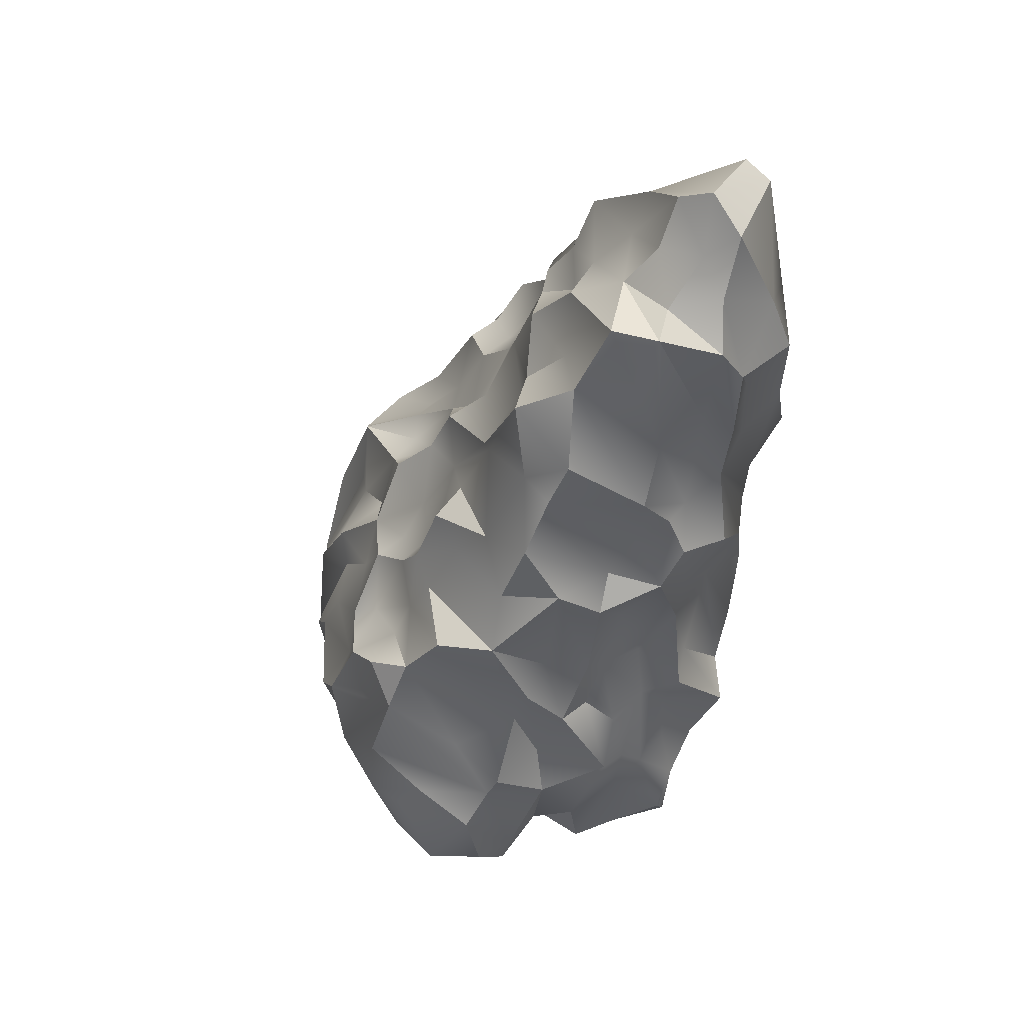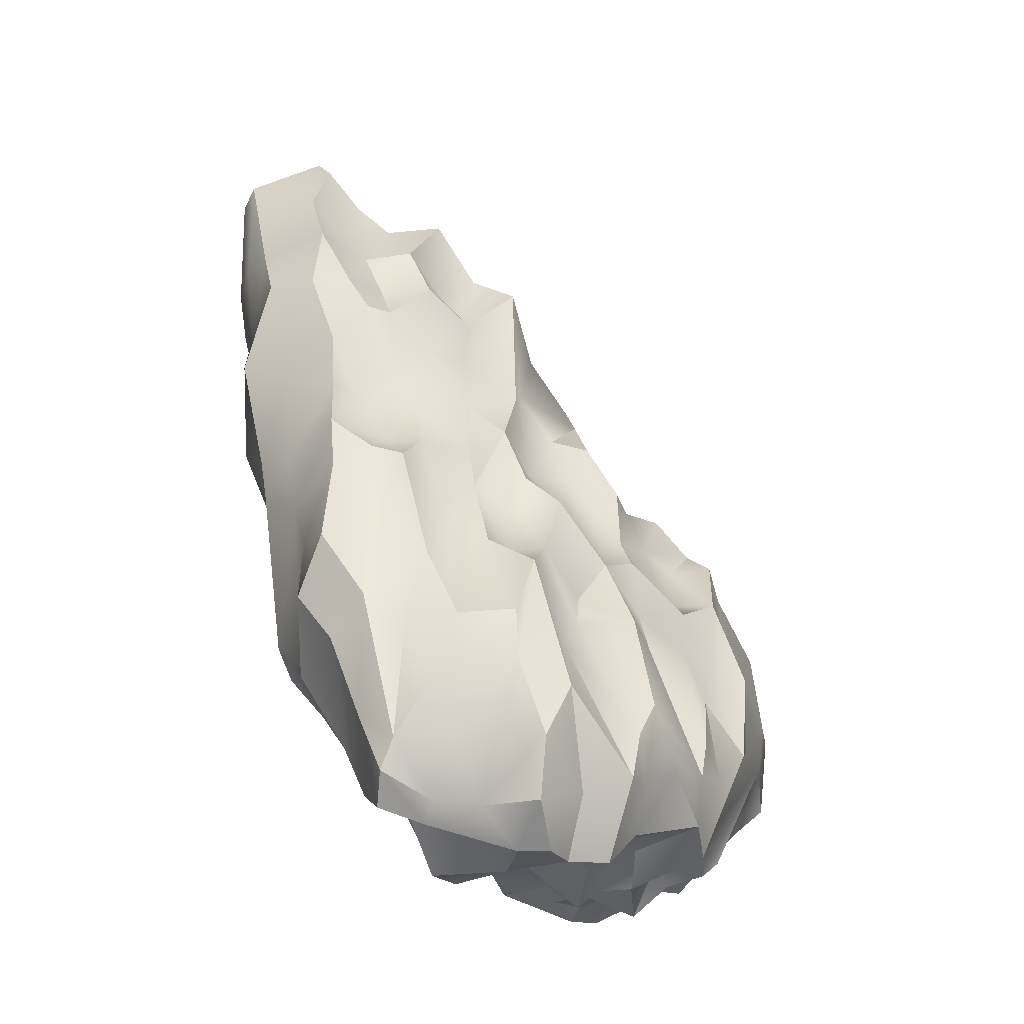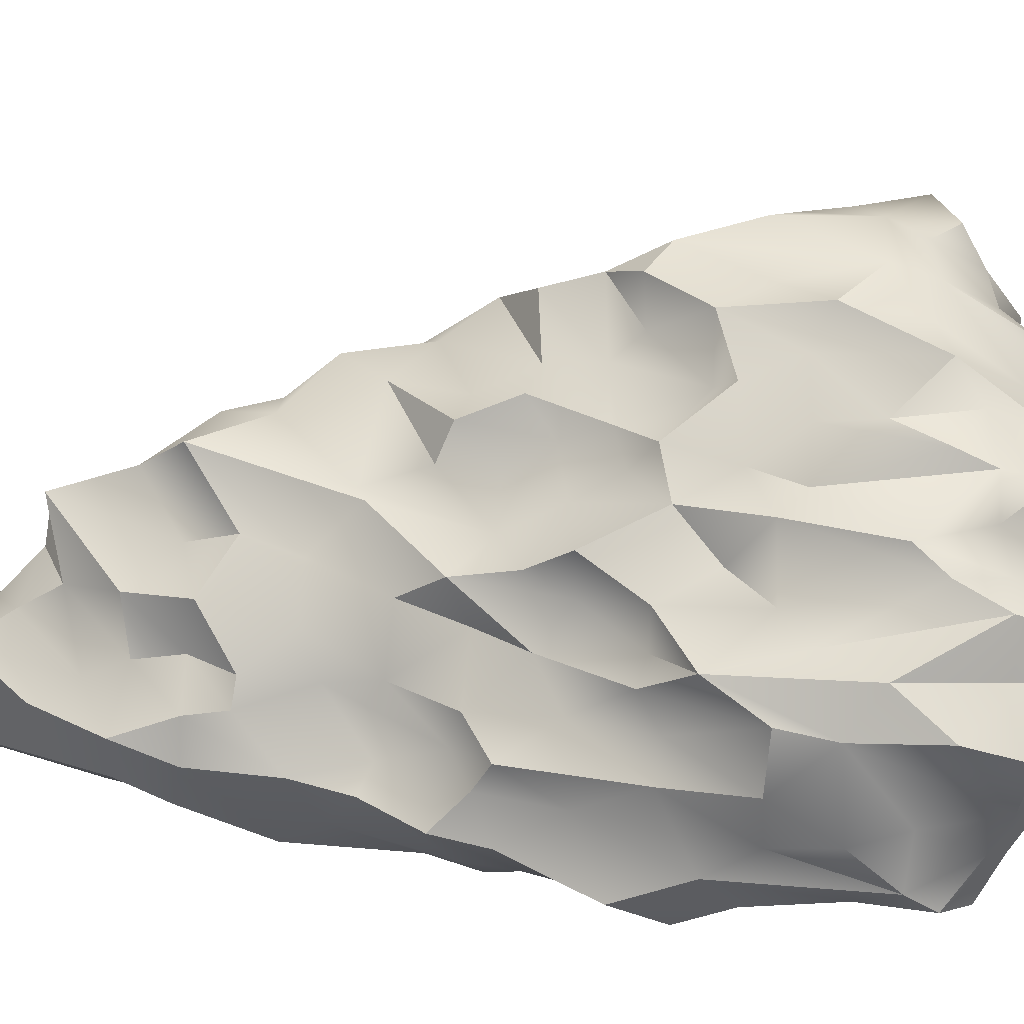
<metadata>
{"format":"obj","ext":"obj","renderer":"f3d","projection":"perspective","resolution":1024,"background":"white","views":[{"elev":66.4,"azim":-51.8,"up":"+Y"},{"elev":-21.2,"azim":167.7,"up":"+Y"},{"elev":-75.7,"azim":-101.7,"up":"+Z"}]}
</metadata>
<code>
o rock.010
v 1.361 0.04669 1.207
v 1.742 2.587 1.277
v -0.08104 2.398 0.5263
v -0.6075 1.72 0.5211
v 1.174 -1.95 -0.7417
v -2.087 -0.6869 0.005732
v -2.077 -0.9195 0.5241
v -0.6738 -2.253 1.636
v 1.055 -0.5685 -1.788
v -0.7821 -1.101 -1.41
v 0.2505 -2.222 0.646
v 1.99 0.01026 -1.064
v -1.593 -2.389 0.4815
v 1.204 0.8441 1.423
v 1.735 3.948 0.4125
v 1.806 2.659 -0.6746
v 2.207 2.188 -0.5012
v 1.881 2.181 -0.7205
v 1.722 1.525 -0.9889
v 1.721 1.092 -1.076
v 1.762 0.6445 -1.355
v 0.7755 3.381 0.6775
v -0.2144 2.043 0.2088
v -0.5827 1.398 0.1038
v -0.8243 1.126 0.4534
v -1.332 0.5923 0.1798
v 1.132 -0.07007 1.551
v 1.053 -0.5149 1.602
v 0.4971 -0.8377 1.833
v 1.415 -1.392 0.1297
v 1.748 0.2403 -1.439
v 1.853 -0.4554 -1.708
v -1.546 0.2186 -0.004797
v -1.439 -2.199 1.093
v 0.5146 -2.645 -1.452
v 0.3939 -2.863 -1.964
v 0.2766 -2.105 -2.37
v -0.07501 -2.68 -0.6244
v -0.8992 -2.678 0.376
v 1.046 0.5452 1.537
v 0.3625 0.6191 1.458
v -0.1623 0.5454 1.196
v -1.24 -0.18 0.9156
v 1.289 0.5972 -1.129
v 0.5659 0.6157 -0.9658
v 0.2847 0.8257 -0.9873
v 0.03057 0.5714 -0.7404
v -0.8649 -2.154 -1.755
v -1.124 -2.494 -1.447
v -1.978 -1.74 -0.4421
v -0.601 -2.292 -1.861
v -1.296 -2.66 0.02093
v 1.403 -2.342 -1.23
v 1.006 -2.395 -0.8877
v 0.8241 -2.437 -1.074
v -1.398 -2.544 0.7665
v 1.383 -0.1517 -1.536
v 0.4486 -1.099 -2.164
v -0.4474 -2.299 -2.064
v 0.6707 0.3081 1.489
v 0.7821 -0.4345 1.729
v -0.1914 -0.5915 1.739
v -1.205 -1.788 1.548
v -0.01129 -2.233 0.9572
v 0.7701 -2.782 -0.5912
v -1.819 -0.1514 0.01089
v -1.644 0.01133 -0.3192
v -1.567 -0.4257 -0.6221
v -1.445 -1.005 -0.8126
v -1.252 -1.477 -1.318
v 2.356 3.459 0.5429
v 2.097 1.226 0.9824
v 2.289 2.323 0.8579
v 2.356 2.663 0.1191
v 1.987 0.7289 0.4784
v 2.19 1.152 0.4643
v 2.297 0.8728 0.09888
v 1.617 2.916 -0.1765
v 1.159 1.433 -0.7571
v 1.381 2.62 -0.3514
v 0.01603 2.557 -0.06687
v 0.3058 2.829 0.2702
v 0.4615 2.103 -0.3019
v 0.0179 1.453 -0.3361
v 0.6507 2.448 -0.07387
v 0.06653 1.388 -0.4218
v 0.5078 1.683 -0.3872
v 1.124 3.154 0.1009
v 0.9838 2.765 -0.2808
v 1.847 3.225 -0.1927
v 1.016 1.057 -0.9133
v 0.534 1.099 -0.7827
v -0.7973 0.5685 -0.4757
v 1.039 3.354 0.5612
v 1.046 3.224 1.074
v 0.09816 1.536 1.077
v 0.6906 1.133 1.58
v 1.184 2.816 1.207
v 1.033 2.261 1.294
v 0.33 1.302 1.421
v 0.8789 2.457 1.1
v 0.4981 2.4 0.9657
v 0.2031 1.956 1.07
v 0.06024 1.062 1.404
v 0.9074 1.688 1.324
v 0.7041 -1.707 1.302
v 1.168 -1.534 0.2217
v 0.8342 -1.656 0.6274
v 0.5686 -2.241 0.1334
v 0.6734 -2.238 0.6019
v 0.03225 -1.826 1.777
v 1.648 -0.3883 0.4139
v 1.983 0.02754 0.3762
v 1.901 -0.5235 0.05969
v 1.314 -1.678 -0.5125
v 1.886 -1.371 -0.9887
v 1.629 -1.516 -0.4012
v 2.01 -0.08611 -0.3119
v 1.537 -0.4803 0.7402
v 1.547 -1.941 -1.081
v 1.39 -2.55 -1.772
v 1.535 -1.866 -1.721
v 1.988 -0.8893 -1.478
v 1.243 -1.25 -1.93
v 1.323 -2.086 -2.022
v 0.4411 -1.498 -2.216
v 1.064 -1.661 -2.175
v 0.8808 -1.148 -2.129
v 0.8714 -0.01086 -1.383
v 0.7828 -0.5671 -1.658
v 0.5483 -0.3637 -1.615
v 0.2713 -0.6472 -2.002
v -0.121 -1.04 -1.729
v 0.3603 -0.4006 -1.491
v -0.6873 -1.674 -1.839
v -0.5453 -1.928 -1.926
v -0.217 -0.7261 -1.408
v -1.111 -0.5051 -0.7395
v -0.5422 -0.1027 -0.8687
v -0.7774 -0.2382 -0.9816
v -0.4848 -0.3689 -1.243
v -1.216 -0.6214 -0.9114
v 0.0702 -0.3522 -1.497
v 1.208 0.3537 -1.49
v 0.2198 0.05065 -1.146
v 0.03533 -1.24 -1.903
v -0.7621 0.03152 -0.6956
v -1.126 -1.065 -1.219
v -1.778 -1.106 -0.7568
v -1.769 -1.69 -0.74
v -1.395 -2.041 -1.17
v -2.035 -1.09 1.006
v -1.989 -2.127 0.324
v -2.084 -1.624 1.176
v -1.206 -0.7108 1.142
v -0.7263 -0.9131 1.717
v -1.378 -1.056 1.337
v 0.2257 -0.3459 1.644
v -0.0558 -0.3435 1.797
v -0.302 -0.417 1.582
v -0.9736 -0.2275 1.231
v -0.7045 -0.3192 1.277
v -1.75 -0.8435 1.018
v -1.676 -0.4015 0.6205
v -1.109 0.1335 0.9622
v -0.4628 0.09336 1.255
v 0.2334 -0.8943 2.09
v -0.0656 -1.273 2.006
v -0.7389 -1.579 2.147
v -0.296 -1.141 1.854
v 0.3325 -1.5 1.994
v -1.282 -2.217 1.292
v -0.9589 -2.066 1.859
v -0.1487 -2.112 1.697
v -0.4473 -2.22 1.415
v -0.7535 -2.77 1.111
v 0.02115 -2.8 -0.09472
v -0.4595 -2.541 0.7474
v -0.337 -2.573 -0.004066
v -0.2344 -2.566 0.7606
v 0.5444 -2.797 -0.3884
v 0.2383 -2.483 -0.03265
v -0.1147 -2.683 0.3015
v 1.082 -2.345 -1.373
v 0.3084 -2.57 -2.338
v 0.6815 -2.624 -1.636
v 0.1682 -2.87 -2.045
v -1.348 -2.475 0.2783
v -1.552 -2.595 -0.1535
v -1.653 -2.534 0.8836
v -0.6201 -2.735 0.1395
v -0.6046 -2.683 -0.2151
v -0.5647 -2.845 -0.5954
v -0.01078 -2.89 -1.82
v -0.5316 -2.591 -1.138
v -0.3568 -2.995 -0.6918
v 0.08252 -2.772 -0.9577
v 2.392 3.42 0.4175
v 2.156 1.806 0.8478
v 2.387 2.514 0.3979
v 2.383 1.494 -0.3356
v 2.309 1.875 -0.1023
v 1.748 3.034 1.063
v 2.327 3.583 0.3212
v 1.844 0.1527 0.9523
v 1.918 1.054 1.293
v 1.727 1.836 1.298
v 2.053 1.242 -0.7224
v 2.234 2.622 -0.1637
v 1.382 3.433 0.2198
v 1.419 1.934 -0.8281
v 1.221 1.944 -0.732
v 0.8483 1.63 -0.731
v 0.8544 2.29 -0.5546
v 1.25 2.28 -0.428
v -0.2458 1.013 -0.4373
v 1.662 3.739 0.1662
v 0.6208 3.394 0.351
v 1.518 1.024 -0.9669
v 1.563 2.236 -0.6895
v -1.067 0.1079 -0.3562
v -0.947 0.4928 -0.2311
v -0.6564 0.8746 -0.1543
v -0.5467 0.9534 -0.4587
v -0.326 0.6128 -0.5693
v 1.324 3.419 0.8568
v -0.6163 1.314 0.8735
v -0.1458 1.17 1.02
v 1.252 1.829 1.26
v 0.5805 1.564 1.225
v 0.3557 1.602 1.227
v 1.625 3.818 0.7543
v 1.437 3.613 0.5774
v 0.5495 3.102 0.6
v -1.149 0.8026 0.6113
v -0.3983 0.9764 1.139
v -0.2594 2.02 0.4805
v 1.409 1.021 1.331
v 1.359 2.388 1.169
v 0.858 -1.347 1.011
v 0.1265 -1.924 1.412
v 0.2859 -1.832 1.103
v 0.7244 -2.046 0.08916
v 0.9769 -1.834 0.3215
v 1.122 -1.181 0.768
v 0.6637 -1.969 0.8139
v 0.4979 -1.742 1.492
v 1.207 -0.7074 1.038
v 1.422 -1.129 0.6731
v -0.1785 -2.551 1.183
v 0.9258 -2.251 -0.3607
v 1.872 -1.166 -0.1954
v 2.002 -0.9571 -0.3585
v 2.031 0.3185 0.002991
v 1.637 -1.082 0.06219
v 2.095 0.4592 0.1966
v 1.199 -1.91 -0.09995
v 2.043 0.4059 -0.9574
v 2.19 0.211 -0.6783
v 2.216 0.5854 -0.4822
v 1.747 -1.24 -1.607
v 1.407 -2.326 -1.977
v 1.935 -0.3977 -1.295
v 1.608 -1.641 -1.328
v 1.54 -0.9437 -1.826
v 0.906 -2.043 -2.084
v 0.579 0.2431 -1.2
v -0.6131 -0.9334 -1.594
v -0.7735 -0.7459 -1.161
v -0.1058 0.1324 -1.275
v 1.439 0.4368 -1.384
v 1.022 0.5808 -1.205
v 0.1268 0.3962 -1.078
v -1.196 -1.853 -1.485
v 0.04672 -1.674 -2.207
v -1.296 -0.07838 -0.3519
v -0.5728 0.3302 -0.5589
v -0.274 0.1974 -0.8463
v -2.018 -1.4 -0.4357
v -1.642 -1.812 -1.044
v -1.751 -0.7702 -0.3747
v -1.137 -2.127 -1.542
v -2.138 -1.697 0.05523
v -2.198 -1.252 0.4201
v -2.325 -1.763 0.8002
v -2.216 -1.392 0.0734
v -2.241 -1.916 0.3366
v -1.452 -1.777 1.306
v -1.841 -2.176 1.25
v -1.778 -1.837 1.273
v -1.663 -0.6473 1.06
v -0.946 -0.7854 1.681
v -0.8484 -1.379 1.743
v -0.6094 -0.5885 1.519
v -0.5959 0.2196 1.199
v -0.8233 0.2887 0.9224
v 0.1748 0.3744 1.532
v -0.1239 -0.05089 1.387
v -0.5937 -2.011 2.147
v -0.3952 -1.551 2.061
v -1.225 -2.302 1.636
v -0.6107 -1.106 1.844
v -0.978 -2.561 0.704
v -0.7408 -2.72 0.7175
v -1.006 -2.751 1.232
v -0.4362 -2.758 0.3627
v 0.3021 -2.686 -0.7843
v 0.2298 -2.682 -0.2451
v 1.039 -2.661 -1.786
v 0.6936 -2.579 -2.103
v 1.017 -2.519 -1.935
v -0.06567 -2.444 -2.071
v -1.688 -2.481 -0.1261
v -1.076 -2.533 -0.6336
v -1.248 -2.663 -1.146
v -1.464 -2.373 -0.6307
v -1.139 -2.524 -0.2024
v -1.805 -2.214 0.04818
v -1.038 -2.895 0.1339
v -0.3265 -2.883 -1.8
v -0.3403 -2.794 -1.128
v -0.0305 -2.652 -1.404
v -1.276 -2.649 0.6925
v -0.8252 -2.815 -0.5827
v -0.6226 -2.594 -1.482
v -0.7795 -2.58 -0.891
v 0.3349 -2.872 -1.303
v -0.1776 -2.78 -0.3775
f 203 73 71
f 76 199 72
f 73 2 199
f 209 202 17
f 73 203 2
f 74 200 202
f 204 198 74
f 203 71 232
f 204 90 15
f 208 260 258
f 217 78 210
f 211 215 220
f 80 89 88
f 87 92 86
f 214 85 89
f 15 90 217
f 209 90 204
f 90 78 217
f 219 211 19
f 25 222 235
f 232 233 226
f 228 237 4
f 229 99 105
f 239 98 99
f 102 234 82
f 101 102 230
f 105 101 230
f 99 98 95
f 42 236 295
f 25 4 24
f 14 238 105
f 238 229 105
f 61 247 106
f 241 111 174
f 64 11 242
f 244 243 251
f 257 244 251
f 242 247 241
f 1 28 248
f 29 171 247
f 64 241 250
f 174 111 168
f 115 257 5
f 117 115 120
f 119 205 1
f 248 119 1
f 249 112 119
f 123 116 264
f 115 117 257
f 257 255 30
f 258 260 259
f 258 259 12
f 77 254 260
f 123 261 32
f 53 122 264
f 265 122 125
f 263 32 31
f 184 53 54
f 264 261 123
f 262 122 121
f 265 9 57
f 125 127 124
f 128 127 126
f 126 266 310
f 124 127 128
f 125 124 265
f 126 310 37
f 134 145 267
f 221 147 138
f 140 142 138
f 273 278 47
f 137 141 143
f 57 271 31
f 9 144 57
f 130 129 9
f 274 148 10
f 138 68 276
f 138 142 68
f 69 70 280
f 283 50 318
f 68 69 149
f 6 286 7
f 316 280 315
f 284 152 7
f 284 285 152
f 286 285 284
f 289 287 153
f 289 285 287
f 154 285 289
f 287 285 286
f 6 163 66
f 66 163 164
f 153 287 283
f 34 289 56
f 293 156 292
f 298 159 297
f 294 156 160
f 296 161 295
f 295 161 162
f 163 291 164
f 158 159 167
f 170 168 62
f 168 167 62
f 302 300 170
f 173 293 301
f 175 299 8
f 169 302 293
f 62 302 170
f 168 171 167
f 301 293 63
f 174 168 300
f 8 299 173
f 39 191 306
f 303 304 176
f 250 180 64
f 56 323 34
f 64 183 182
f 36 309 186
f 311 266 125
f 55 186 184
f 55 35 186
f 35 36 186
f 184 309 53
f 311 262 309
f 37 310 185
f 317 316 314
f 13 313 188
f 318 313 13
f 153 318 13
f 313 189 188
f 325 48 51
f 49 151 282
f 324 192 319
f 326 193 324
f 325 321 195
f 307 38 197
f 197 196 321
f 38 196 197
f 322 194 327
f 195 196 193
f 317 319 52
f 312 320 59
f 65 307 327
f 327 36 35
f 204 71 198
f 207 206 72
f 199 200 73
f 199 202 200
f 201 17 202
f 202 209 74
f 73 200 71
f 71 200 198
f 71 204 15
f 14 1 238
f 238 205 206
f 76 75 77
f 77 75 256
f 229 238 207
f 207 238 206
f 72 199 207
f 207 199 2
f 20 208 258
f 21 20 258
f 201 18 17
f 19 201 208
f 208 201 260
f 77 201 76
f 201 202 76
f 233 217 210
f 88 94 210
f 210 78 88
f 211 219 79
f 212 211 79
f 212 213 214
f 87 213 92
f 80 16 220
f 220 215 80
f 211 212 215
f 24 84 216
f 84 23 81
f 23 84 24
f 83 82 85
f 82 83 81
f 81 87 86
f 78 80 88
f 89 80 215
f 84 86 47
f 86 92 46
f 81 83 87
f 215 214 89
f 15 217 233
f 233 210 94
f 22 88 218
f 218 85 82
f 219 21 44
f 79 219 44
f 272 45 91
f 213 91 92
f 79 44 91
f 92 45 46
f 201 19 18
f 220 18 19
f 220 19 211
f 19 20 219
f 17 18 16
f 209 16 90
f 17 16 209
f 235 222 26
f 25 223 222
f 25 24 223
f 3 23 237
f 3 81 23
f 82 81 3
f 221 222 93
f 277 93 224
f 224 24 216
f 226 94 95
f 94 22 95
f 226 98 203
f 226 203 232
f 101 22 102
f 4 227 228
f 237 103 3
f 96 231 103
f 239 2 98
f 2 203 98
f 230 97 105
f 82 103 102
f 100 230 231
f 231 104 100
f 96 104 231
f 103 231 230
f 99 95 101
f 22 101 95
f 26 43 235
f 235 296 227
f 165 296 235
f 25 235 227
f 227 296 295
f 227 295 236
f 227 4 25
f 4 237 23
f 14 40 1
f 105 40 14
f 207 2 239
f 97 40 105
f 236 42 104
f 240 28 106
f 248 240 245
f 106 247 242
f 64 242 241
f 11 246 242
f 107 249 244
f 244 249 245
f 243 110 109
f 110 108 246
f 11 110 246
f 109 110 11
f 245 240 108
f 242 246 106
f 61 29 247
f 247 171 241
f 249 248 245
f 174 250 241
f 241 171 111
f 54 5 251
f 5 257 251
f 107 257 30
f 107 30 249
f 182 109 11
f 205 119 112
f 112 255 114
f 113 114 254
f 120 116 117
f 259 260 118
f 259 118 253
f 255 117 252
f 255 252 114
f 252 117 253
f 12 253 116
f 113 254 256
f 114 118 254
f 252 253 114
f 114 253 118
f 112 249 255
f 113 256 75
f 257 117 255
f 260 254 118
f 77 256 254
f 123 263 116
f 53 121 122
f 264 122 261
f 261 122 265
f 12 263 31
f 32 261 265
f 309 121 53
f 53 264 120
f 125 122 262
f 265 124 9
f 126 127 266
f 128 130 9
f 59 275 312
f 275 126 37
f 128 126 58
f 312 275 37
f 129 131 267
f 131 58 132
f 131 132 134
f 134 132 143
f 134 143 145
f 131 134 267
f 136 135 268
f 133 136 268
f 146 136 133
f 137 133 268
f 138 276 221
f 140 147 139
f 147 140 138
f 142 140 269
f 141 140 139
f 139 278 141
f 10 269 268
f 148 269 10
f 269 141 268
f 273 145 270
f 273 270 278
f 143 141 270
f 271 57 144
f 21 271 44
f 271 144 44
f 130 128 58
f 272 144 129
f 46 273 47
f 135 282 10
f 136 51 135
f 282 274 10
f 274 70 148
f 146 275 59
f 126 275 132
f 126 132 58
f 276 33 221
f 147 277 139
f 278 277 225
f 139 277 278
f 147 93 277
f 67 276 68
f 68 281 67
f 142 148 69
f 281 149 279
f 286 279 50
f 279 149 150
f 149 280 150
f 151 280 70
f 316 150 280
f 316 50 150
f 279 150 50
f 279 66 281
f 149 281 68
f 69 148 70
f 286 6 279
f 286 50 283
f 48 49 282
f 151 315 280
f 48 282 135
f 274 151 70
f 7 152 163
f 318 153 283
f 288 289 34
f 290 154 289
f 290 152 154
f 289 153 190
f 155 165 43
f 161 296 165
f 104 297 41 100
f 63 293 292
f 288 63 157
f 290 288 157
f 163 290 157
f 158 60 297
f 298 166 160
f 160 166 294
f 62 159 160
f 163 157 291
f 291 157 155
f 156 294 292
f 292 161 155
f 294 162 292
f 152 290 163
f 166 295 162
f 166 42 295
f 288 172 63
f 156 293 302
f 27 40 60
f 60 41 297
f 60 40 41
f 42 166 298
f 60 158 29
f 302 160 156
f 170 300 168
f 293 173 169
f 175 174 299
f 302 169 300
f 299 300 169
f 27 60 61
f 61 60 29
f 29 158 167
f 171 168 111
f 63 172 301
f 288 34 172
f 175 8 176
f 250 176 178
f 303 39 304
f 39 306 304
f 304 306 178
f 177 182 183
f 64 180 183
f 179 177 183
f 180 306 183
f 183 306 179
f 305 303 176
f 180 250 178
f 173 305 8
f 305 172 323
f 34 323 172
f 305 323 303
f 191 192 179
f 301 172 305
f 305 173 301
f 65 181 307
f 181 109 308
f 308 109 182
f 11 64 182
f 184 186 309
f 309 36 310
f 311 309 310
f 185 187 312
f 311 310 266
f 187 185 36
f 36 185 310
f 309 262 121
f 37 185 312
f 194 312 187
f 262 311 125
f 189 52 188
f 317 52 189
f 48 325 49
f 326 324 49
f 49 315 151
f 56 190 13
f 289 190 56
f 318 50 313
f 313 50 189
f 189 50 316
f 319 192 191
f 326 195 193
f 325 51 320
f 325 320 321
f 320 322 321
f 327 307 197
f 322 327 197
f 321 196 195
f 56 13 188
f 188 52 319
f 323 188 319
f 59 320 51
f 194 187 36
f 55 65 327
f 328 179 193
f 327 194 36
f 202 199 76
f 74 209 204
f 200 74 198
f 15 232 71
f 15 233 232
f 72 205 75
f 72 75 76
f 20 19 208
f 77 260 201
f 213 212 79
f 80 78 16
f 214 215 212
f 83 214 213
f 85 214 83
f 87 83 213
f 86 84 81
f 89 218 88
f 85 218 89
f 218 234 22
f 88 22 94
f 20 21 219
f 91 44 272
f 92 91 45
f 213 79 91
f 90 16 78
f 221 33 26
f 221 26 222
f 24 4 23
f 93 222 223
f 224 223 24
f 225 277 224
f 225 224 216
f 224 93 223
f 46 47 86
f 47 225 216
f 47 216 84
f 226 233 94
f 102 22 234
f 228 227 236
f 103 237 96
f 96 237 228
f 99 229 239
f 230 100 97
f 102 103 230
f 234 218 82
f 26 33 43
f 235 43 165
f 82 3 103
f 239 229 207
f 100 41 97
f 97 41 40
f 104 42 297
f 96 228 104
f 228 236 104
f 244 245 108
f 110 243 244
f 108 110 244
f 246 240 106
f 108 240 246
f 28 1 27
f 106 28 61
f 240 248 28
f 249 119 248
f 174 175 250
f 251 65 54
f 257 107 244
f 251 181 65
f 12 116 263
f 205 112 113
f 113 112 114
f 120 115 5
f 12 259 253
f 253 117 116
f 205 238 1
f 255 249 30
f 113 75 205
f 120 54 53
f 54 120 5
f 120 264 116
f 258 12 21
f 32 263 123
f 31 21 12
f 54 55 184
f 127 125 266
f 31 32 57
f 124 128 9
f 32 265 57
f 131 129 130
f 131 130 58
f 133 132 146
f 143 132 133
f 137 143 133
f 268 135 10
f 141 137 268
f 270 141 278
f 148 142 269
f 141 269 140
f 270 145 143
f 271 21 31
f 129 144 9
f 272 44 144
f 272 129 267
f 45 272 267
f 46 45 267
f 46 267 145
f 273 46 145
f 136 59 51
f 136 146 59
f 146 132 275
f 276 67 33
f 33 67 66
f 147 221 93
f 47 278 225
f 69 68 142
f 280 149 69
f 274 282 151
f 66 67 281
f 279 6 66
f 135 51 48
f 7 286 284
f 154 152 285
f 163 6 7
f 164 33 66
f 283 287 286
f 289 288 290
f 291 43 164
f 155 43 291
f 155 161 165
f 292 157 63
f 155 157 292
f 159 158 297
f 160 159 298
f 294 166 162
f 302 62 160
f 292 162 161
f 164 43 33
f 298 297 42
f 62 167 159
f 300 299 174
f 169 173 299
f 27 1 40
f 28 27 61
f 171 29 167
f 176 250 175
f 308 182 177
f 328 177 179
f 306 180 178
f 328 38 308
f 304 178 176
f 176 8 305
f 65 55 54
f 307 181 308
f 38 307 308
f 314 316 315
f 315 49 324
f 315 324 314
f 189 316 317
f 49 195 326
f 49 325 195
f 13 190 153
f 39 323 319
f 319 317 324
f 191 39 319
f 193 192 324
f 322 320 194
f 196 38 328
f 321 322 197
f 328 193 196
f 323 56 188
f 324 317 314
f 39 303 323
f 194 320 312
f 35 55 327
f 192 193 179
f 72 206 205
f 18 220 16
f 99 101 105
f 98 226 95
f 109 181 251 243
f 177 328 308
f 306 191 179

</code>
